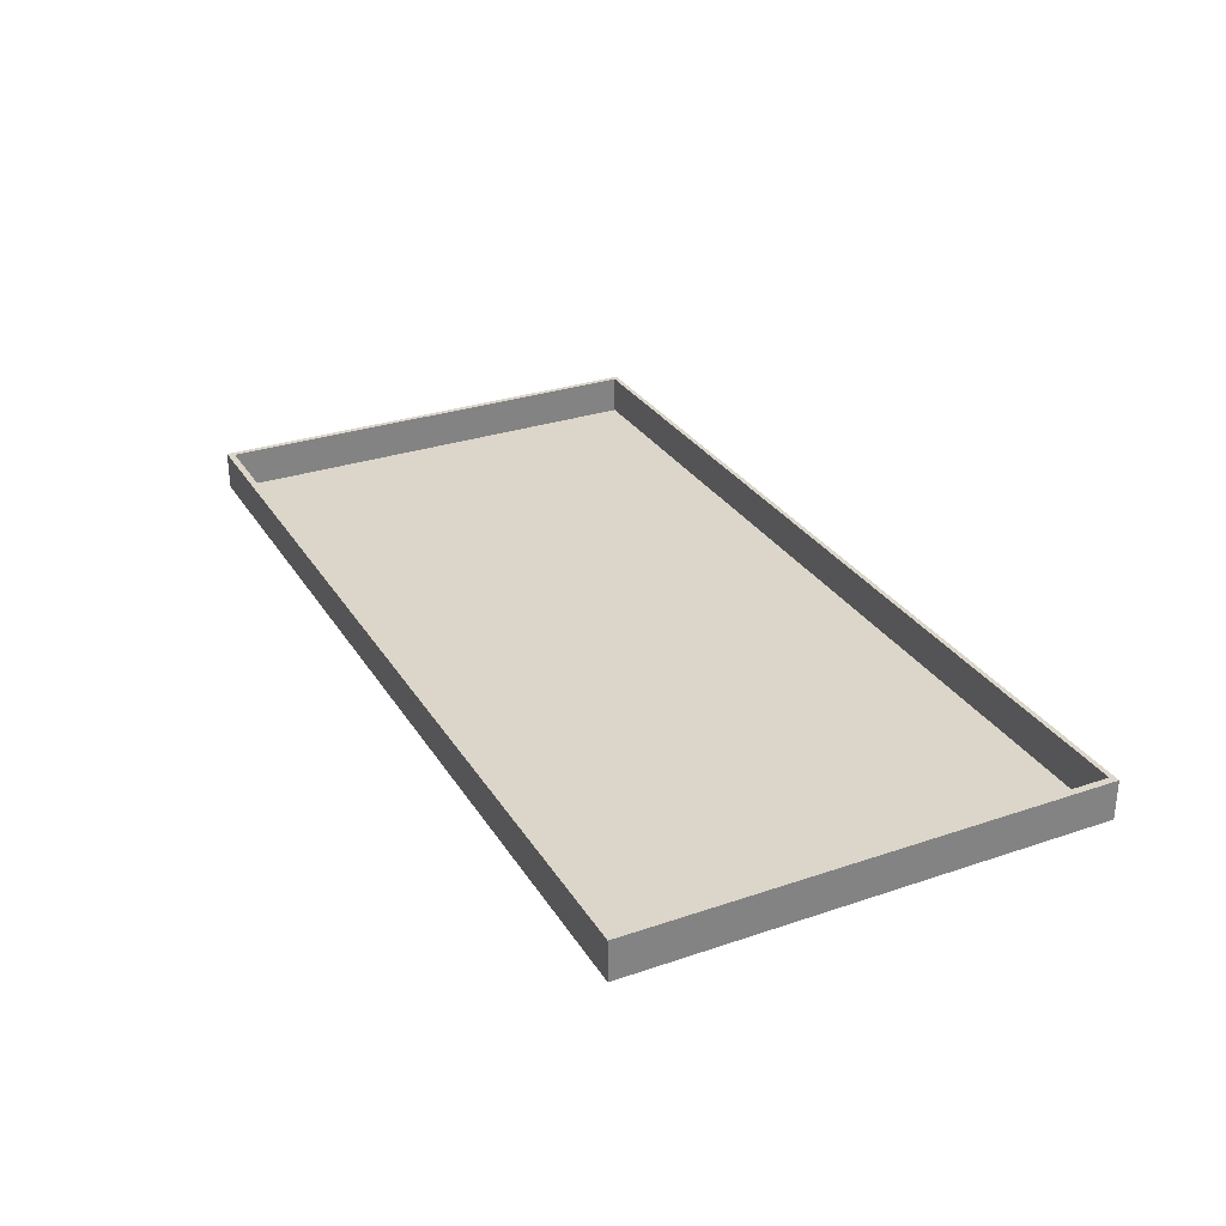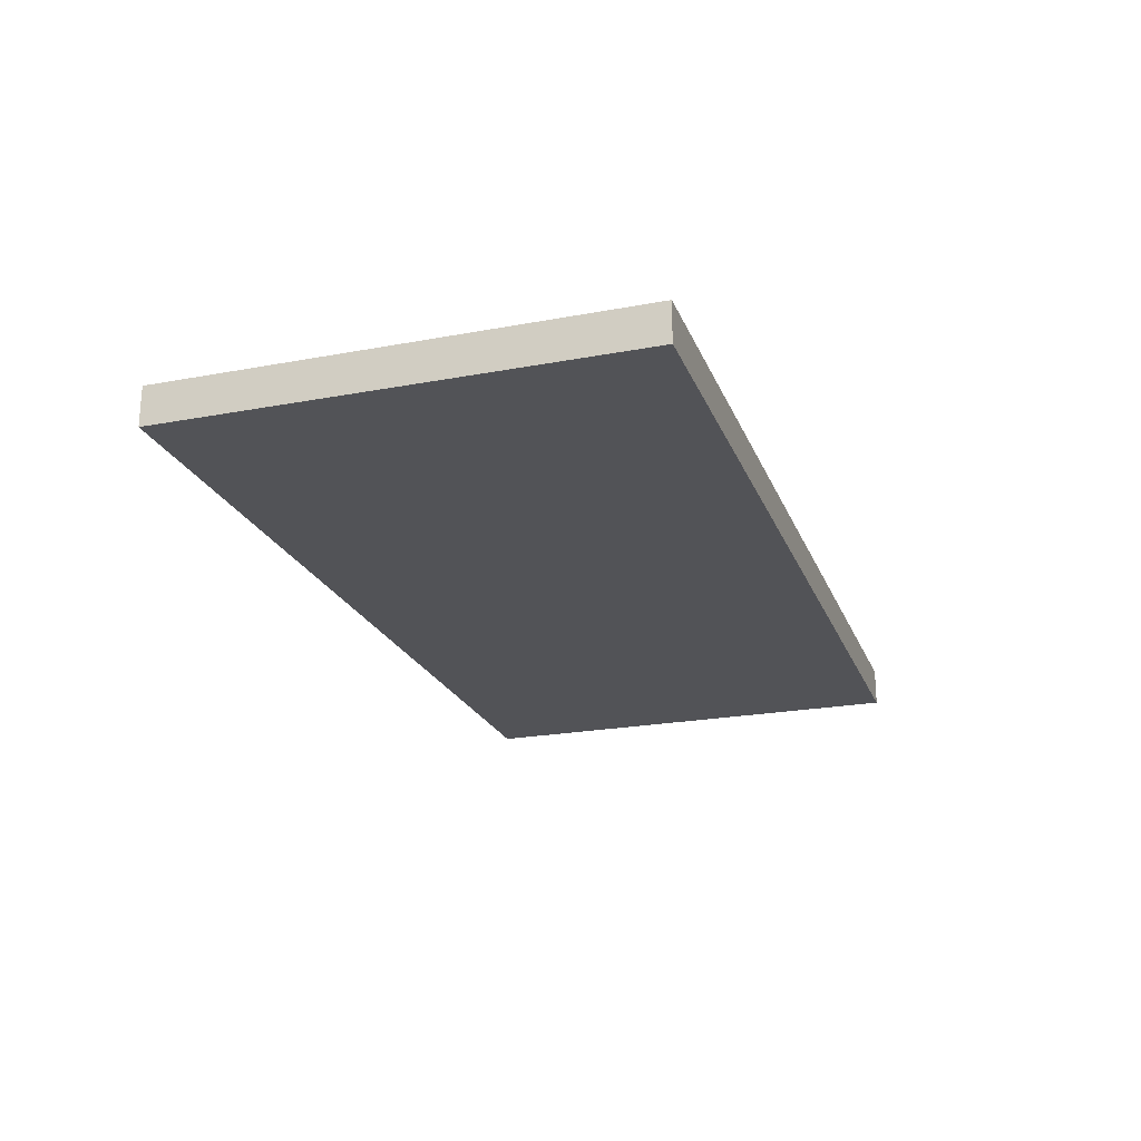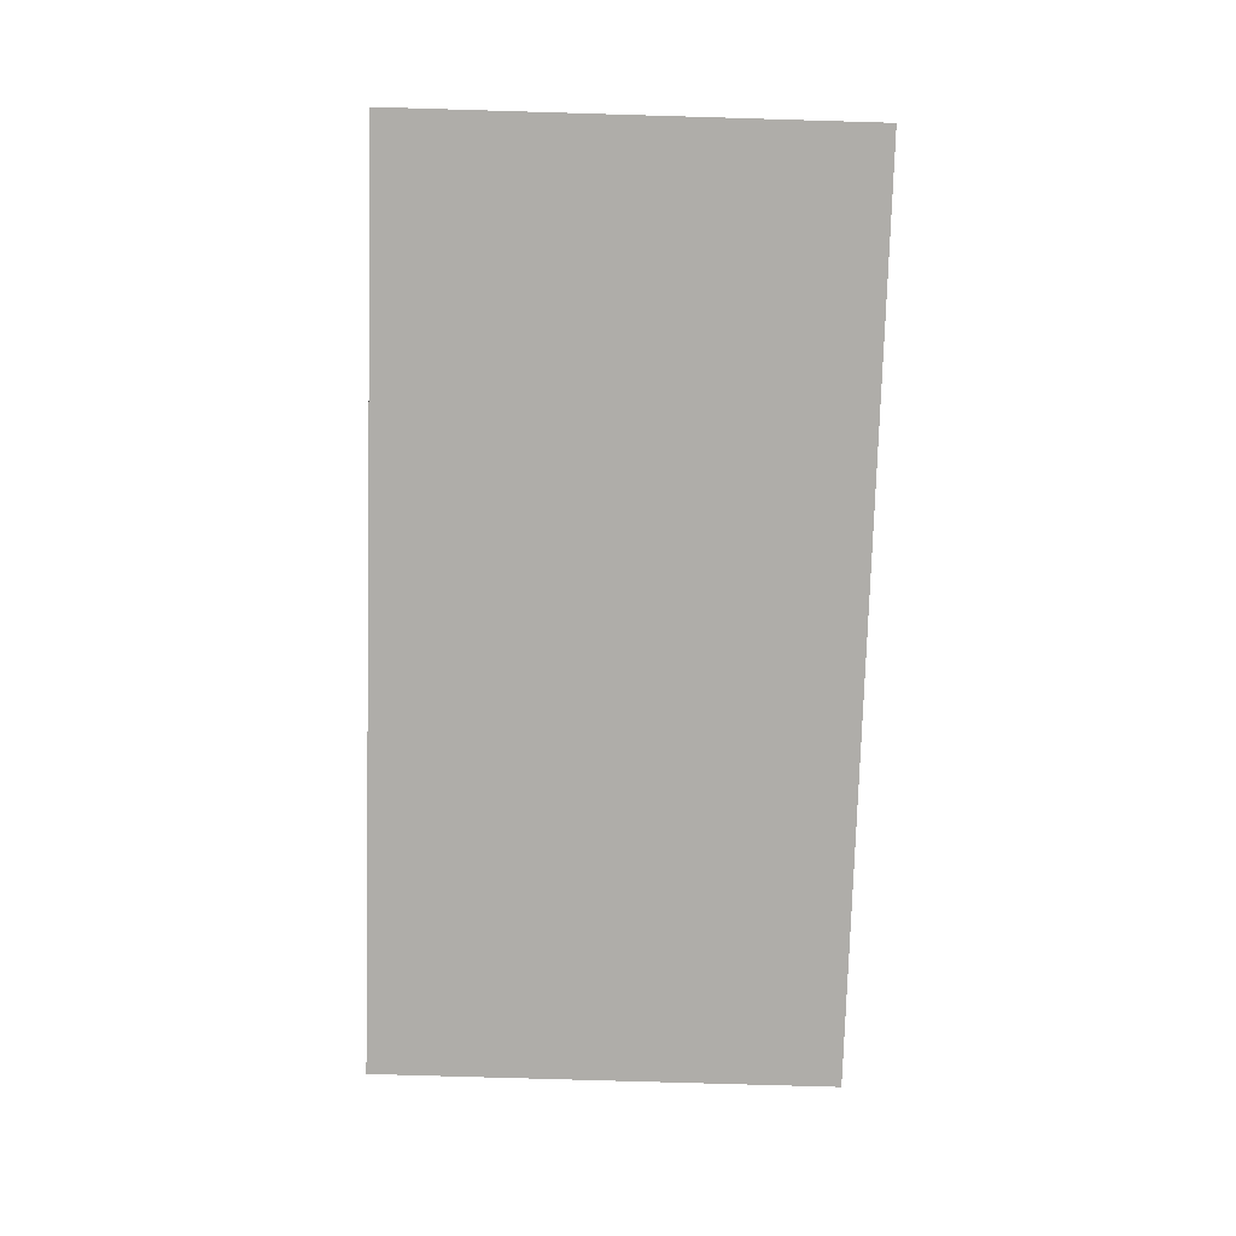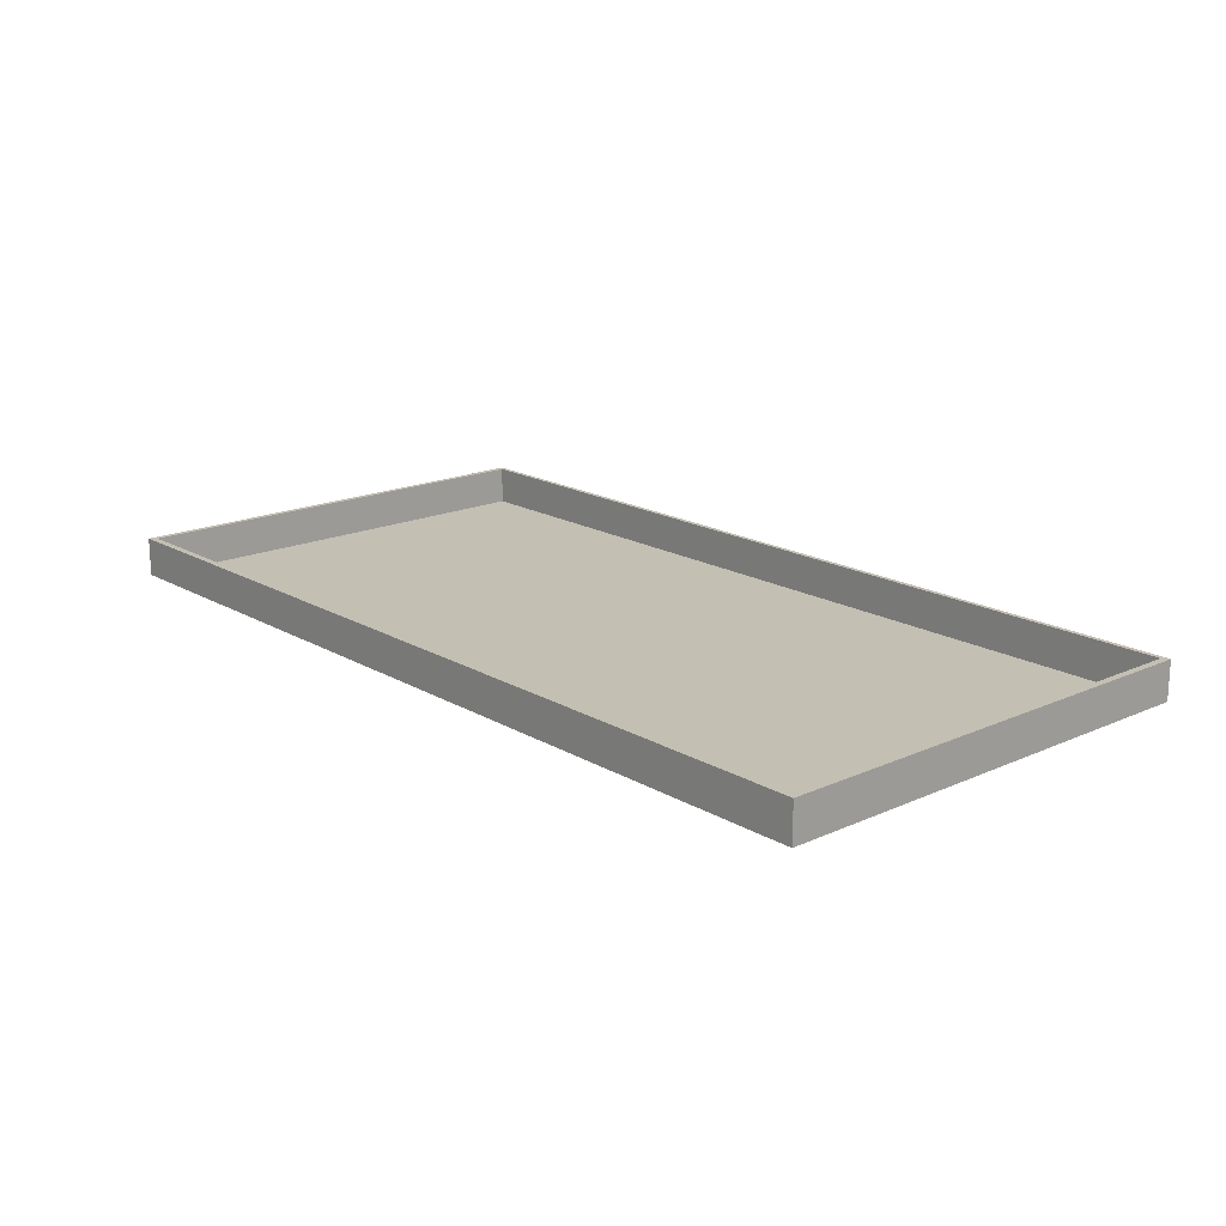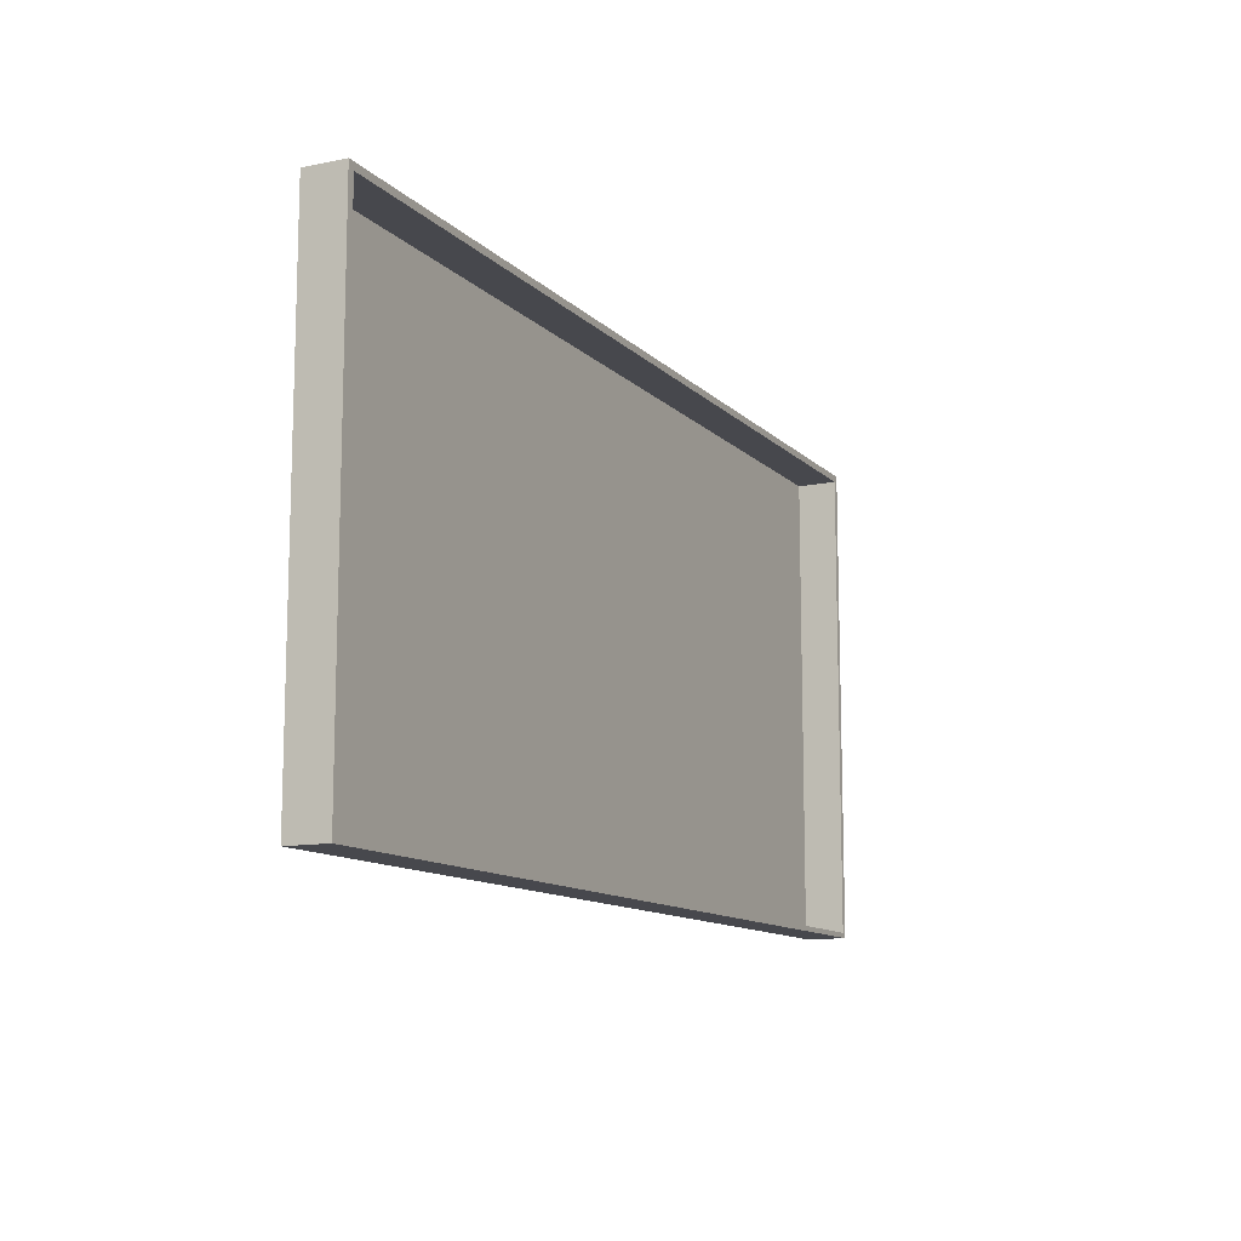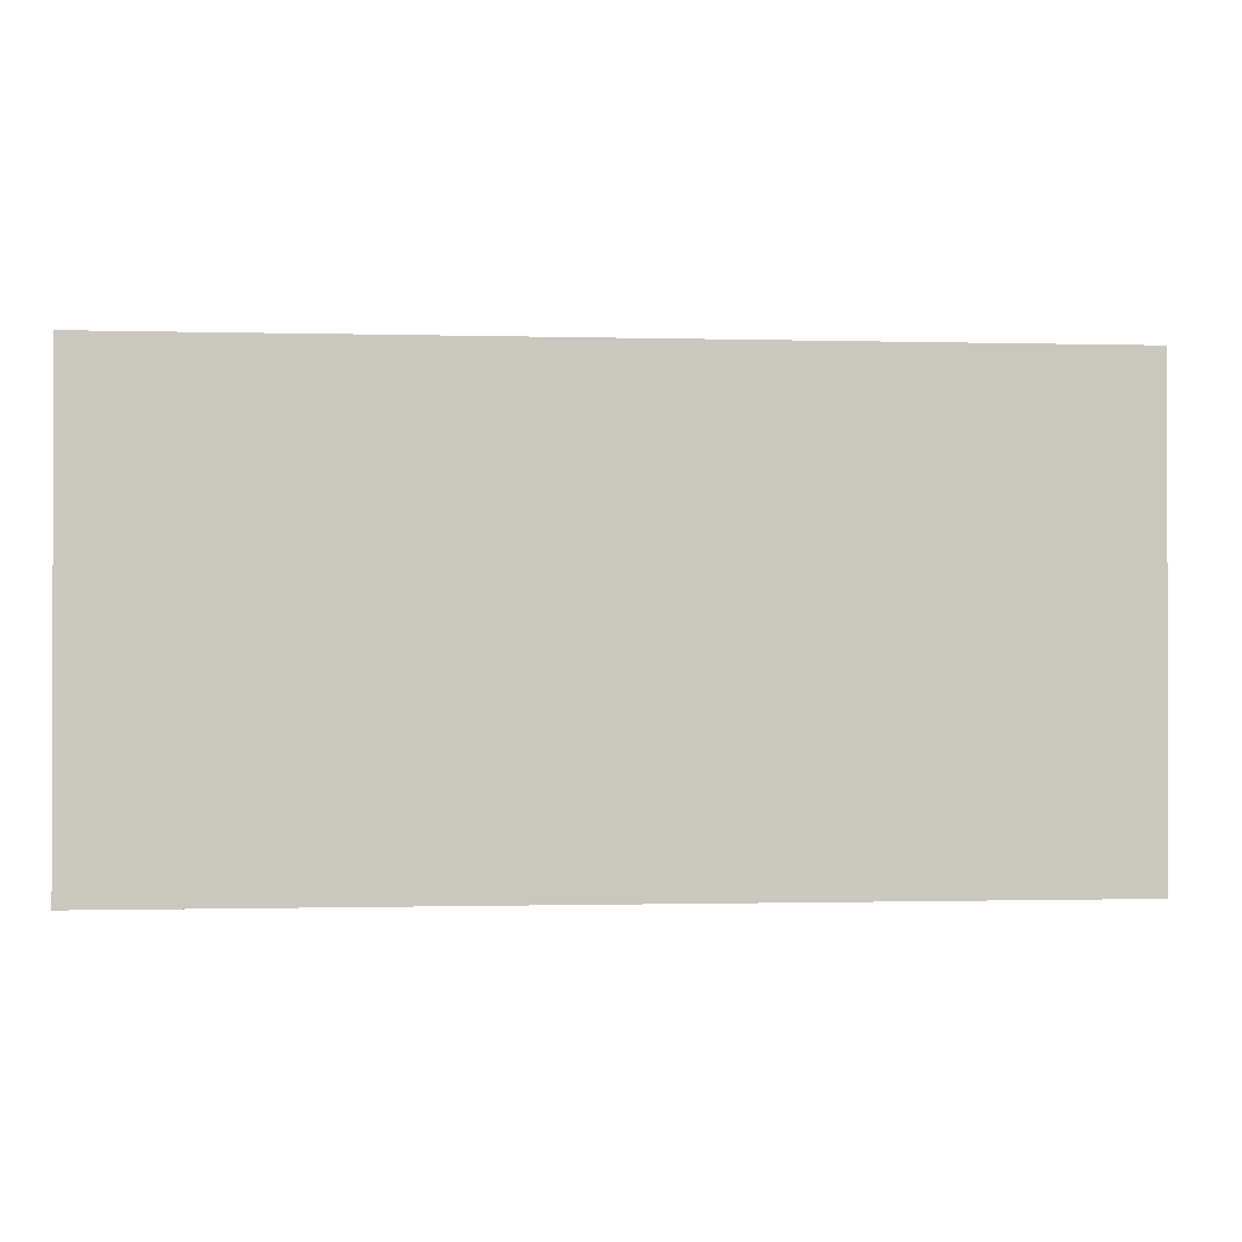
<metadata>
{"format":"obj","ext":"obj","renderer":"f3d","projection":"perspective","resolution":1024,"background":"white","views":[{"elev":29.8,"azim":-116.4,"up":"+Z"},{"elev":-22.3,"azim":108.0,"up":"+Z"},{"elev":-77.2,"azim":88.3,"up":"+Z"},{"elev":17.7,"azim":-131.4,"up":"+Z"},{"elev":-11.7,"azim":-64.0,"up":"+Y"},{"elev":-0.9,"azim":174.1,"up":"+Y"}]}
</metadata>
<code>
g Body5
v 50 -25 2.15
v 50 0 2.15
v 50 0 0.02
v 50 -25 0.02
v 0 0 2.15
v 0 0 0.02
v 0 -25 2.15
v 0 -25 0.02
v -0.3796 0.3707 0
v -0.3796 -25.27 0
v -0.3796 -25.27 2.15
v -0.3796 0.3707 2.15
v 50.32 0.3707 0
v 50.32 0.3707 2.15
v 50.32 -25.27 0
v 50.32 -25.27 2.15
f 1 2 4
f 4 2 3
f 2 5 3
f 3 5 6
f 5 7 6
f 6 7 8
f 7 1 8
f 8 1 4
f 8 4 6
f 6 4 3
f 9 10 12
f 12 10 11
f 13 9 14
f 14 9 12
f 15 13 16
f 16 13 14
f 10 15 11
f 11 15 16
f 1 16 2
f 2 16 14
f 2 14 5
f 5 14 12
f 5 12 11
f 1 7 16
f 16 7 11
f 11 7 5
f 15 10 13
f 13 10 9

</code>
